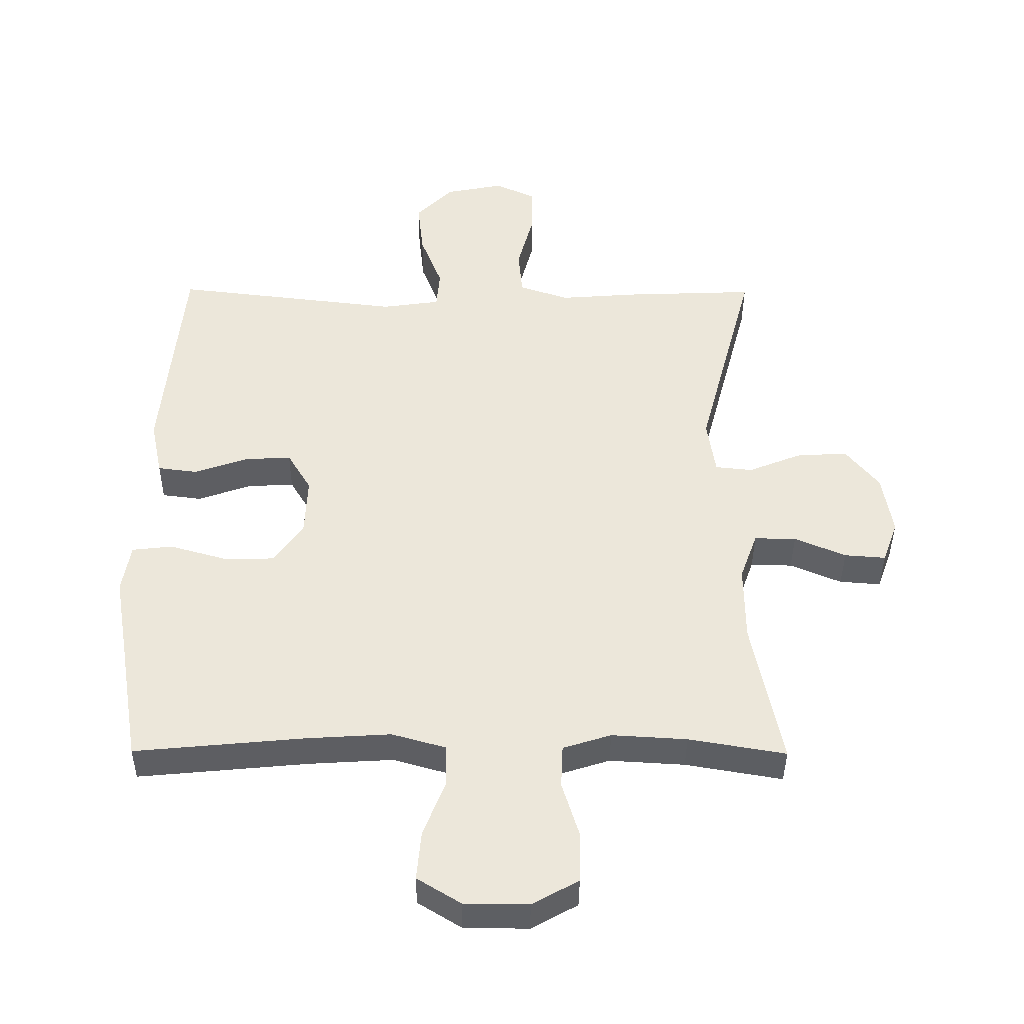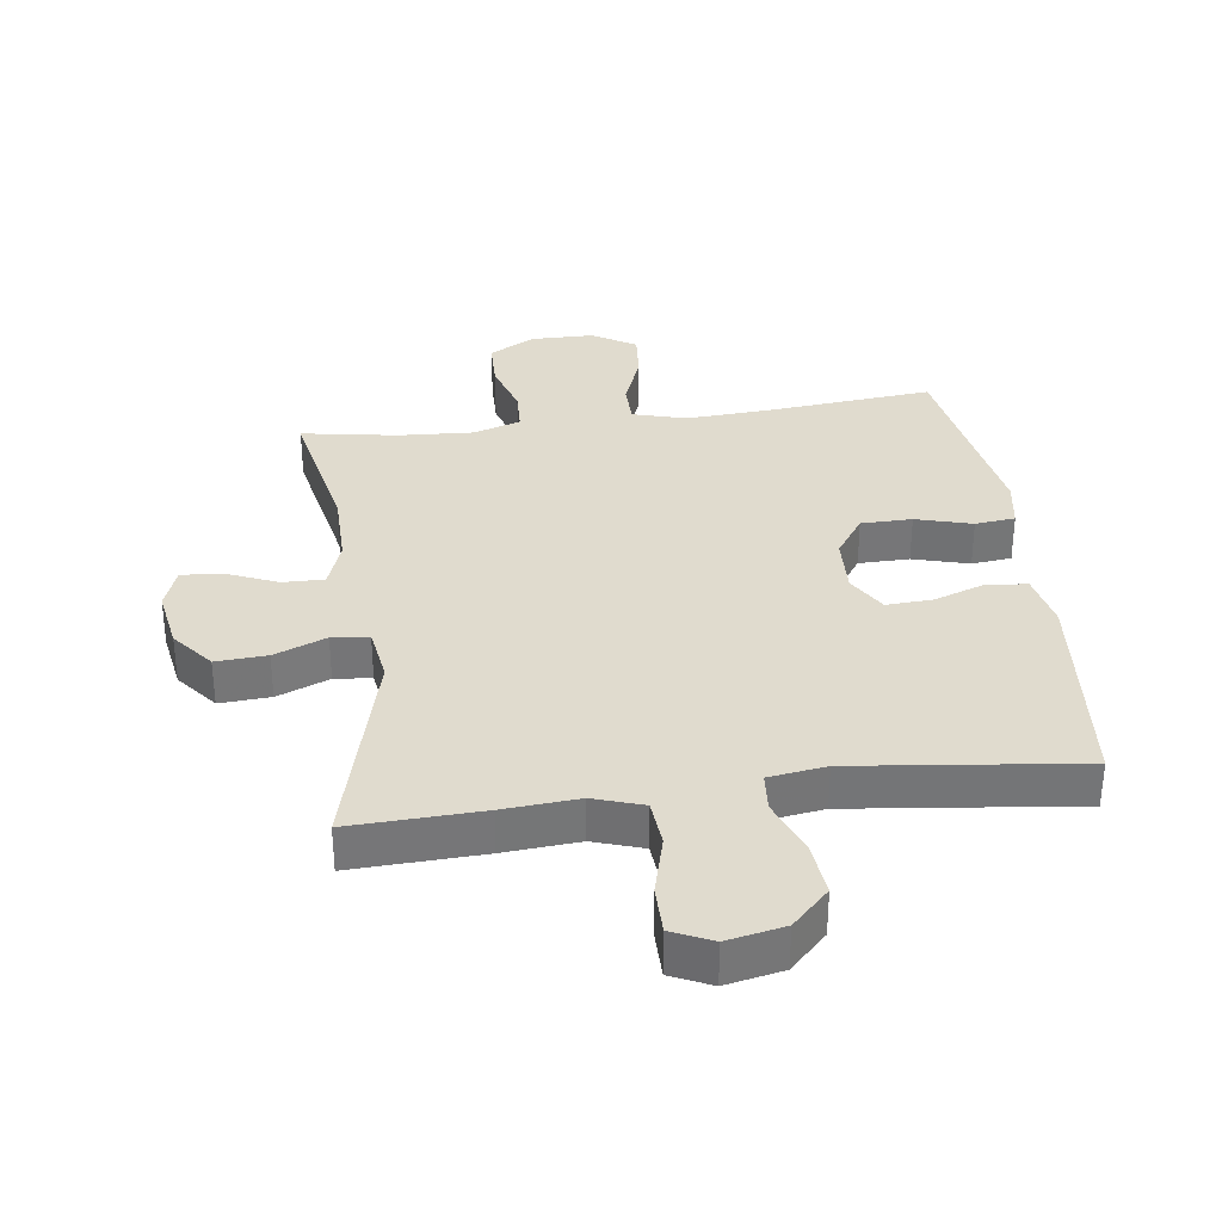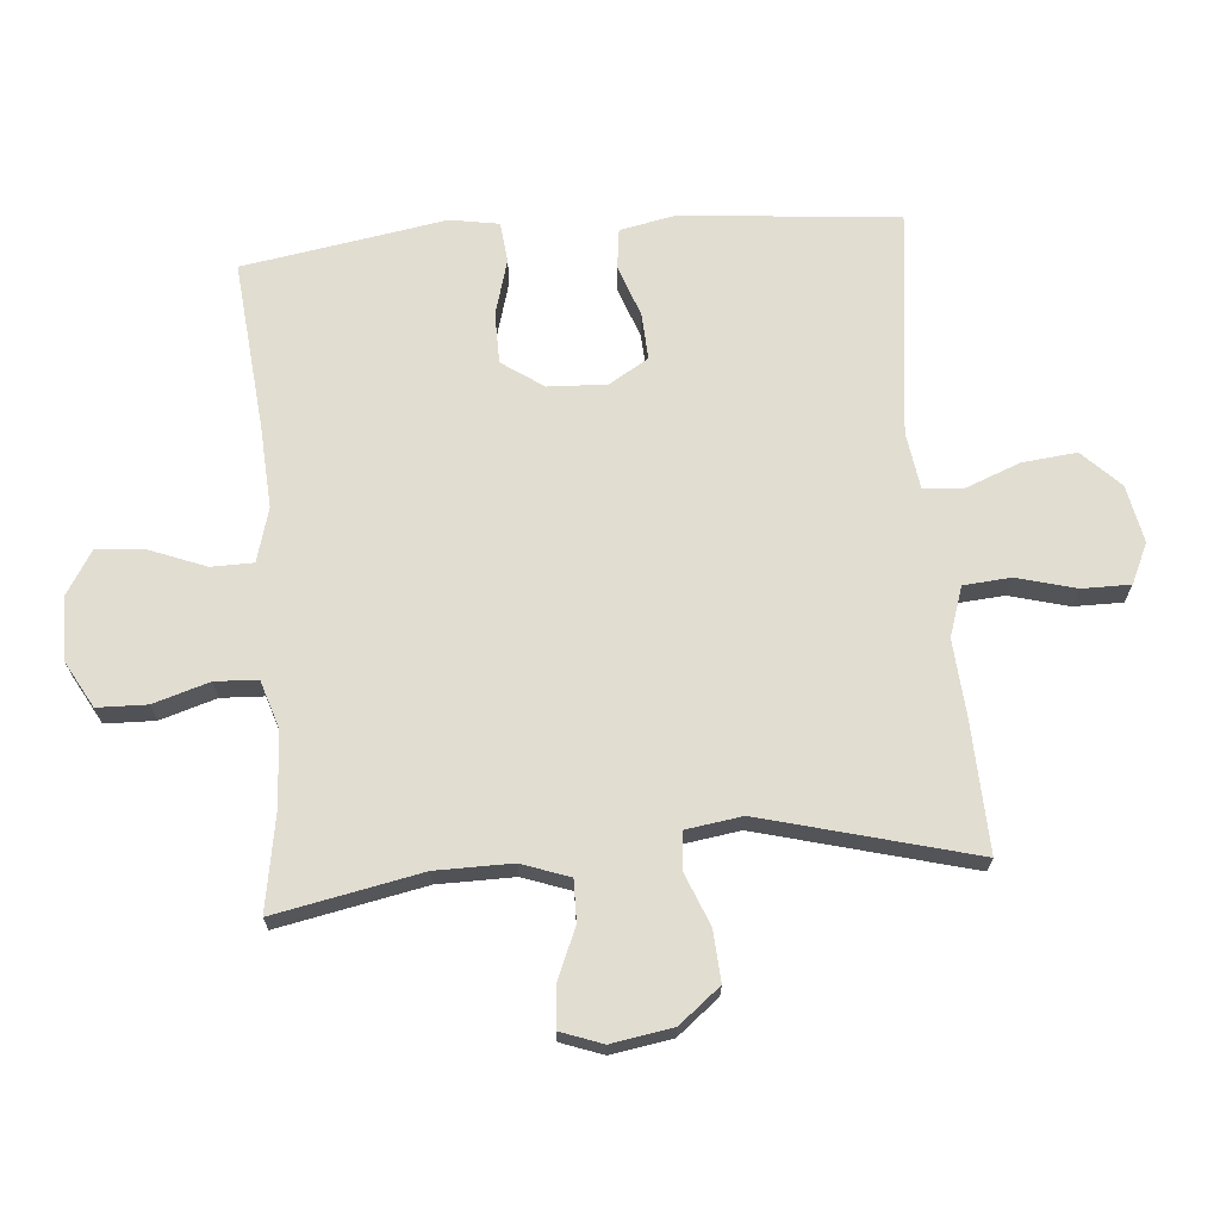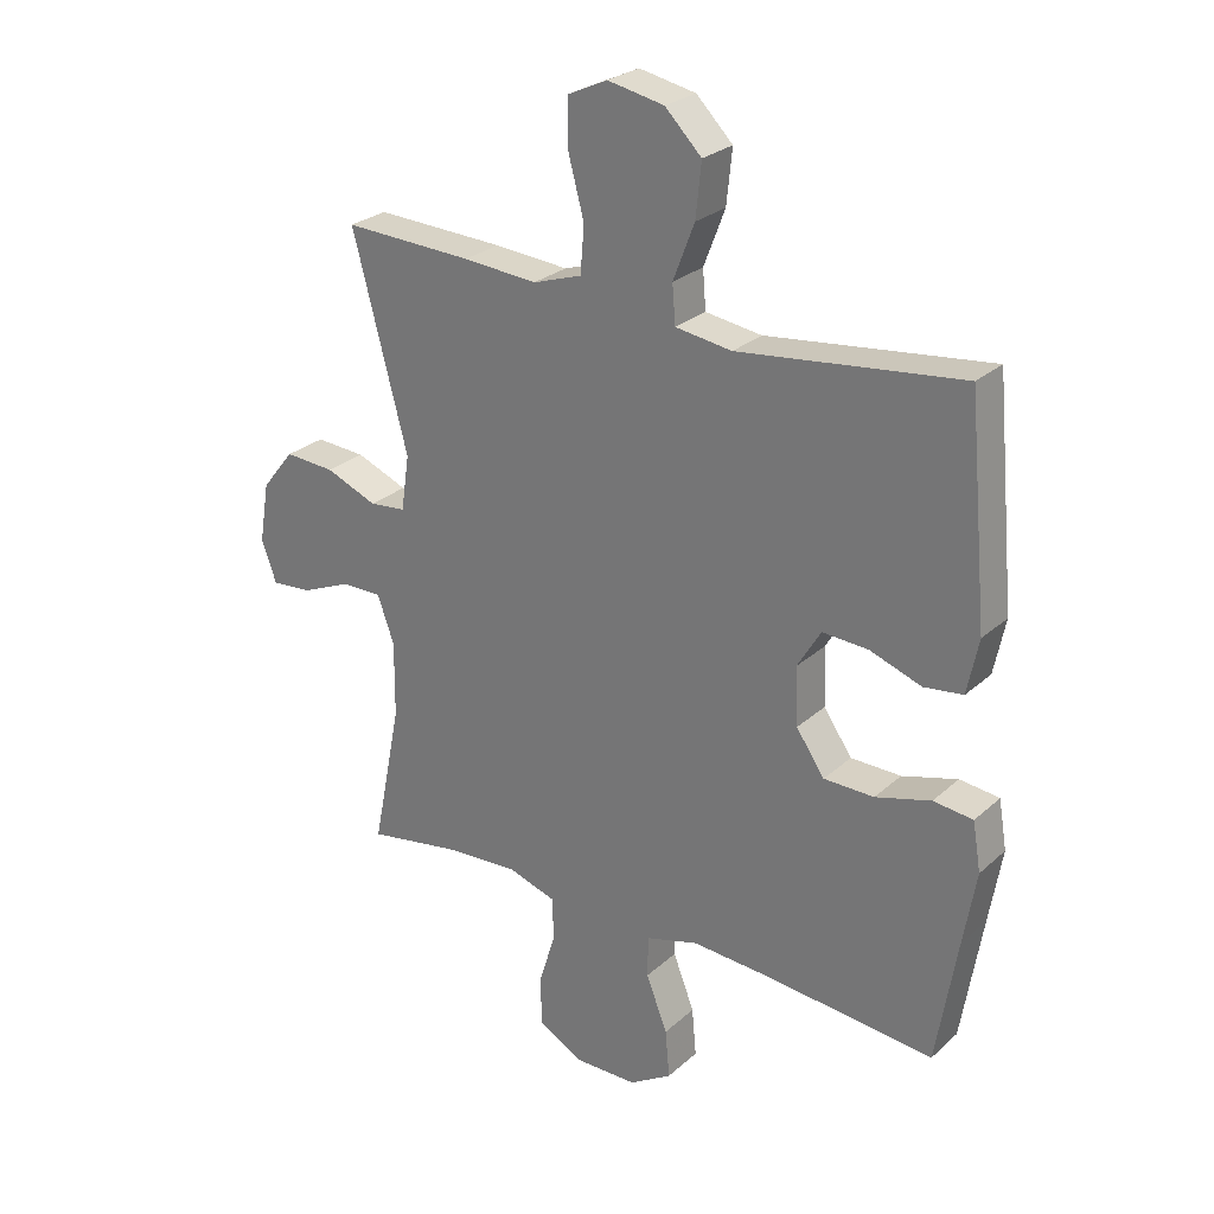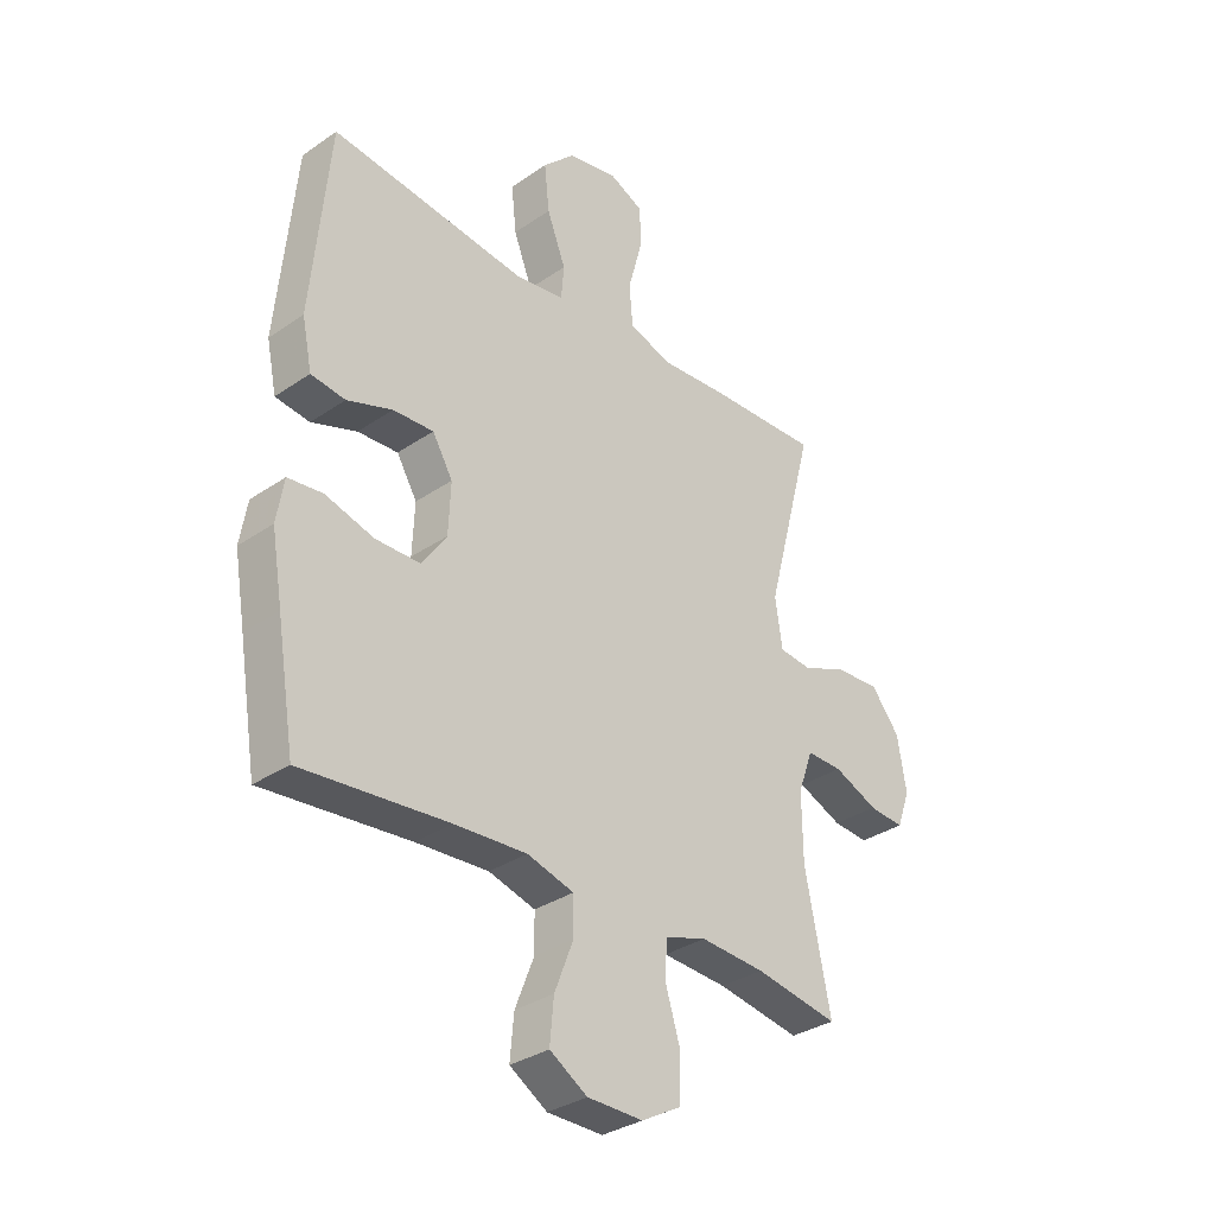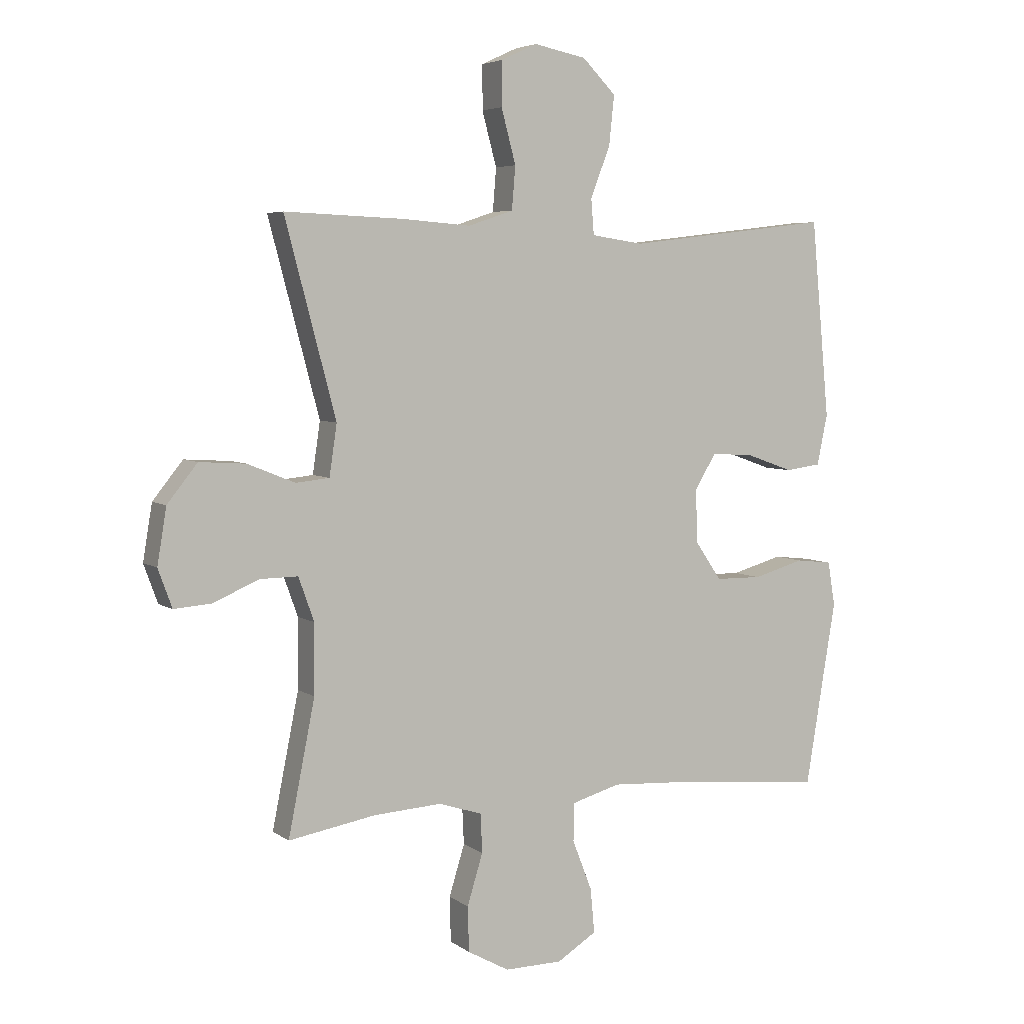
<metadata>
{"format":"obj","ext":"obj","renderer":"f3d","projection":"perspective","resolution":1024,"background":"white","views":[{"elev":-40.0,"azim":179.6,"up":"+Z"},{"elev":33.6,"azim":-7.7,"up":"+Y"},{"elev":68.8,"azim":-94.8,"up":"+Y"},{"elev":26.5,"azim":36.3,"up":"+Z"},{"elev":-32.9,"azim":133.4,"up":"+Z"},{"elev":5.1,"azim":-27.2,"up":"+Z"}]}
</metadata>
<code>
v -0.5 0.07 0.5
v -0.294 0.07 0.492
v -0.176 0.07 0.483
v -0.098 0.07 0.509
v -0.092 0.07 0.583
v -0.117 0.07 0.676
v -0.117 0.07 0.752
v -0.054 0.07 0.781
v 0.036 0.07 0.763
v 0.094 0.07 0.705
v 0.085 0.07 0.62
v 0.051 0.07 0.532
v 0.056 0.07 0.471
v 0.146 0.07 0.458
v 0.5 0.07 0.5
v 0.52 0.07 0.288
v 0.532 0.07 0.159
v 0.514 0.07 0.072
v 0.452 0.07 0.064
v 0.37 0.07 0.093
v 0.297 0.07 0.097
v 0.26 0.07 0.035
v 0.264 0.07 -0.057
v 0.309 0.07 -0.122
v 0.389 0.07 -0.123
v 0.477 0.07 -0.098
v 0.54 0.07 -0.105
v 0.553 0.07 -0.182
v 0.533 0.07 -0.3
v 0.5 0.07 -0.5
v 0.236 0.07 -0.475
v 0.105 0.07 -0.467
v 0.021 0.07 -0.491
v 0.02 0.07 -0.557
v 0.054 0.07 -0.644
v 0.061 0.07 -0.721
v -0.007 0.07 -0.763
v -0.107 0.07 -0.764
v -0.179 0.07 -0.724
v -0.181 0.07 -0.646
v -0.154 0.07 -0.558
v -0.157 0.07 -0.491
v -0.232 0.07 -0.467
v -0.349 0.07 -0.474
v -0.5 0.07 -0.5
v -0.454 0.07 -0.27
v -0.453 0.07 -0.15
v -0.48 0.07 -0.075
v -0.545 0.07 -0.076
v -0.625 0.07 -0.11
v -0.689 0.07 -0.115
v -0.713 0.07 -0.049
v -0.697 0.07 0.047
v -0.645 0.07 0.112
v -0.565 0.07 0.107
v -0.483 0.07 0.074
v -0.425 0.07 0.08
v -0.412 0.07 0.168
v -0.5 0 0.5
v -0.294 0 0.492
v -0.176 0 0.483
v -0.098 0 0.509
v -0.092 0 0.583
v -0.117 0 0.676
v -0.117 0 0.752
v -0.054 0 0.781
v 0.036 0 0.763
v 0.094 0 0.705
v 0.085 0 0.62
v 0.051 0 0.532
v 0.056 0 0.471
v 0.146 0 0.458
v 0.5 0 0.5
v 0.52 0 0.288
v 0.532 0 0.159
v 0.514 0 0.072
v 0.452 0 0.064
v 0.37 0 0.093
v 0.297 0 0.097
v 0.26 0 0.035
v 0.264 0 -0.057
v 0.309 0 -0.122
v 0.389 0 -0.123
v 0.477 0 -0.098
v 0.54 0 -0.105
v 0.553 0 -0.182
v 0.533 0 -0.3
v 0.5 0 -0.5
v 0.236 0 -0.475
v 0.105 0 -0.467
v 0.021 0 -0.491
v 0.02 0 -0.557
v 0.054 0 -0.644
v 0.061 0 -0.721
v -0.007 0 -0.763
v -0.107 0 -0.764
v -0.179 0 -0.724
v -0.181 0 -0.646
v -0.154 0 -0.558
v -0.157 0 -0.491
v -0.232 0 -0.467
v -0.349 0 -0.474
v -0.5 0 -0.5
v -0.454 0 -0.27
v -0.453 0 -0.15
v -0.48 0 -0.075
v -0.545 0 -0.076
v -0.625 0 -0.11
v -0.689 0 -0.115
v -0.713 0 -0.049
v -0.697 0 0.047
v -0.645 0 0.112
v -0.565 0 0.107
v -0.483 0 0.074
v -0.425 0 0.08
v -0.412 0 0.168
f 54 55 56
f 53 54 56
f 52 53 56
f 51 52 56
f 50 51 56
f 49 50 56
f 48 49 56 57
f 47 48 57
f 46 47 57 58
f 44 45 46
f 43 44 46 58
f 39 40 41
f 38 39 41
f 37 38 41
f 36 37 41
f 35 36 41
f 34 35 41
f 33 34 41 42
f 1 2 3
f 58 1 3
f 43 58 3
f 42 43 3
f 33 42 3
f 32 33 3
f 27 28 29
f 26 27 29
f 25 26 29
f 29 30 31
f 25 29 31
f 24 25 31
f 18 19 20
f 17 18 20
f 16 17 20
f 15 16 20
f 14 15 20
f 13 14 20 21
f 10 11 12
f 9 10 12
f 8 9 12
f 7 8 12
f 6 7 12
f 5 6 12
f 4 5 12 13
f 13 21 22
f 4 13 22
f 3 4 22
f 31 32 3
f 24 31 3
f 23 24 3
f 3 22 23
f 114 113 112
f 114 112 111
f 114 111 110
f 114 110 109
f 114 109 108
f 114 108 107
f 115 114 107 106
f 115 106 105
f 116 115 105 104
f 104 103 102
f 116 104 102 101
f 99 98 97
f 99 97 96
f 99 96 95
f 99 95 94
f 99 94 93
f 99 93 92
f 100 99 92 91
f 61 60 59
f 61 59 116
f 61 116 101
f 61 101 100
f 61 100 91
f 61 91 90
f 87 86 85
f 87 85 84
f 87 84 83
f 89 88 87
f 89 87 83
f 89 83 82
f 78 77 76
f 78 76 75
f 78 75 74
f 78 74 73
f 78 73 72
f 79 78 72 71
f 70 69 68
f 70 68 67
f 70 67 66
f 70 66 65
f 70 65 64
f 70 64 63
f 71 70 63 62
f 80 79 71
f 80 71 62
f 80 62 61
f 61 90 89
f 61 89 82
f 61 82 81
f 81 80 61
f 1 59 60 2
f 2 60 61 3
f 3 61 62 4
f 4 62 63 5
f 5 63 64 6
f 6 64 65 7
f 7 65 66 8
f 8 66 67 9
f 9 67 68 10
f 10 68 69 11
f 11 69 70 12
f 12 70 71 13
f 13 71 72 14
f 14 72 73 15
f 15 73 74 16
f 16 74 75 17
f 17 75 76 18
f 18 76 77 19
f 19 77 78 20
f 20 78 79 21
f 21 79 80 22
f 22 80 81 23
f 23 81 82 24
f 24 82 83 25
f 25 83 84 26
f 26 84 85 27
f 27 85 86 28
f 28 86 87 29
f 29 87 88 30
f 30 88 89 31
f 31 89 90 32
f 32 90 91 33
f 33 91 92 34
f 34 92 93 35
f 35 93 94 36
f 36 94 95 37
f 37 95 96 38
f 38 96 97 39
f 39 97 98 40
f 40 98 99 41
f 41 99 100 42
f 42 100 101 43
f 43 101 102 44
f 44 102 103 45
f 45 103 104 46
f 46 104 105 47
f 47 105 106 48
f 48 106 107 49
f 49 107 108 50
f 50 108 109 51
f 51 109 110 52
f 52 110 111 53
f 53 111 112 54
f 54 112 113 55
f 55 113 114 56
f 56 114 115 57
f 57 115 116 58
f 58 116 59 1

</code>
